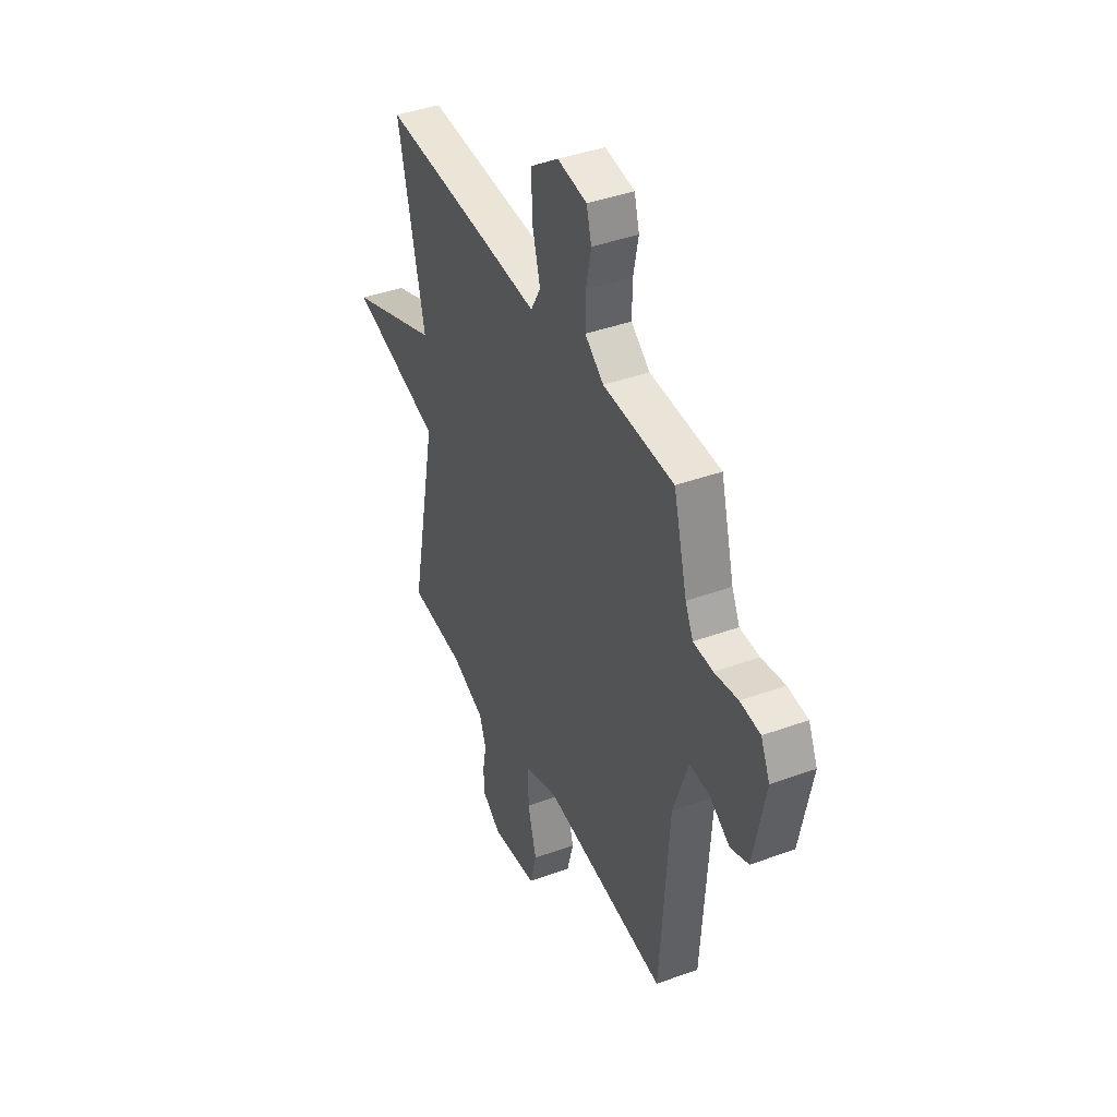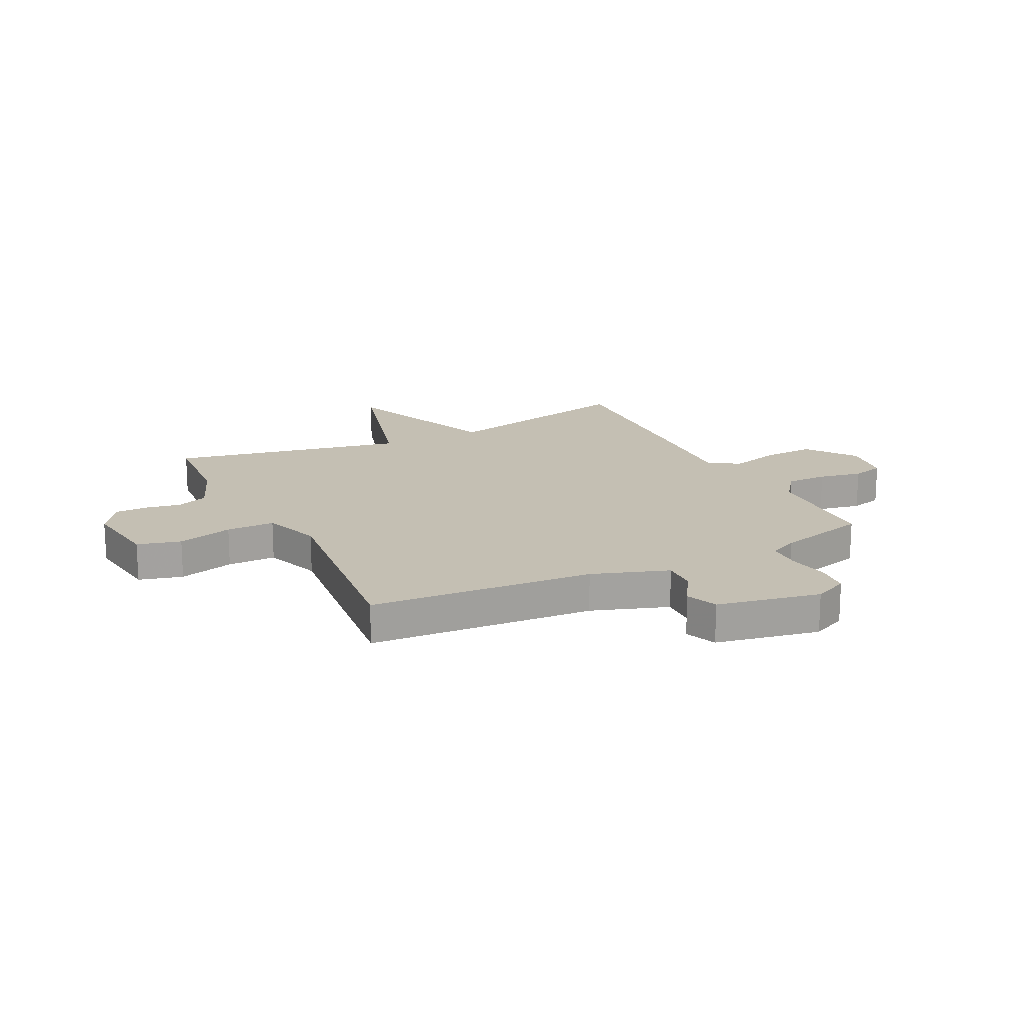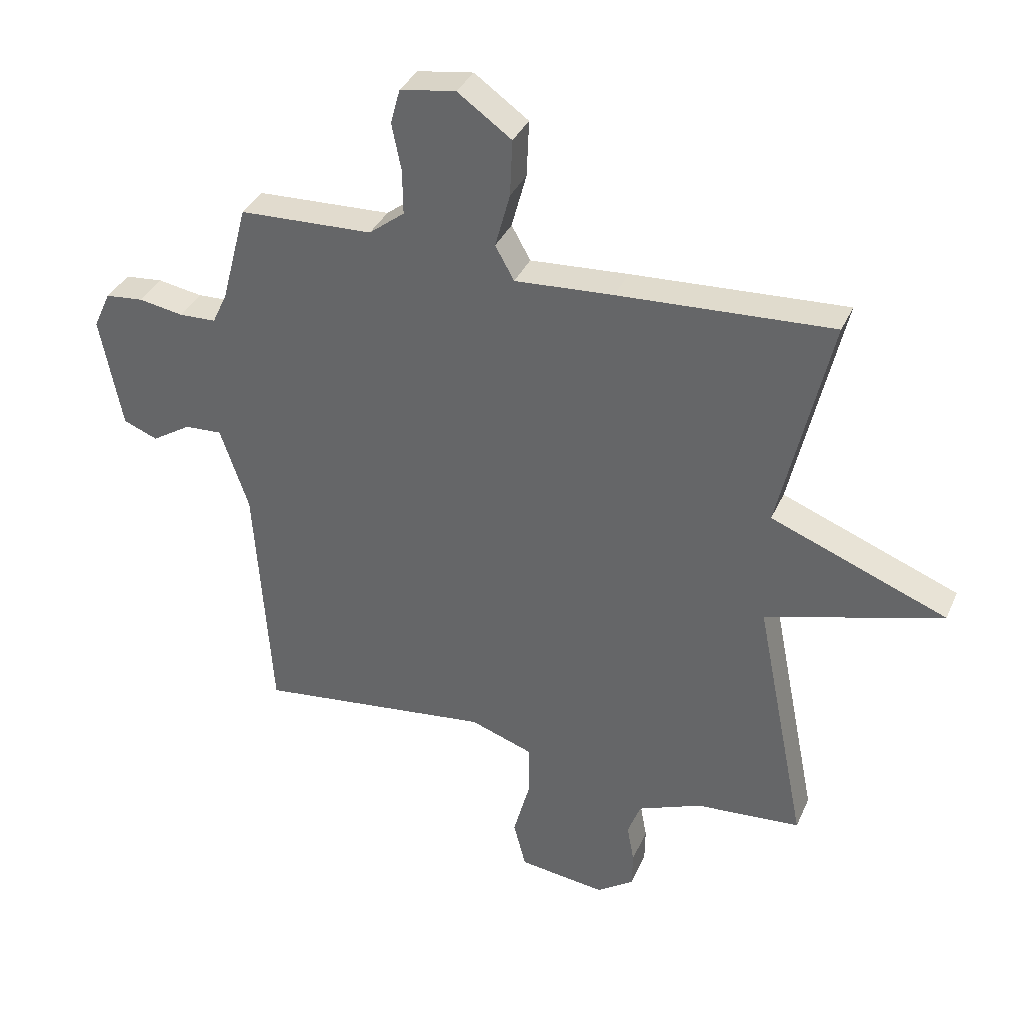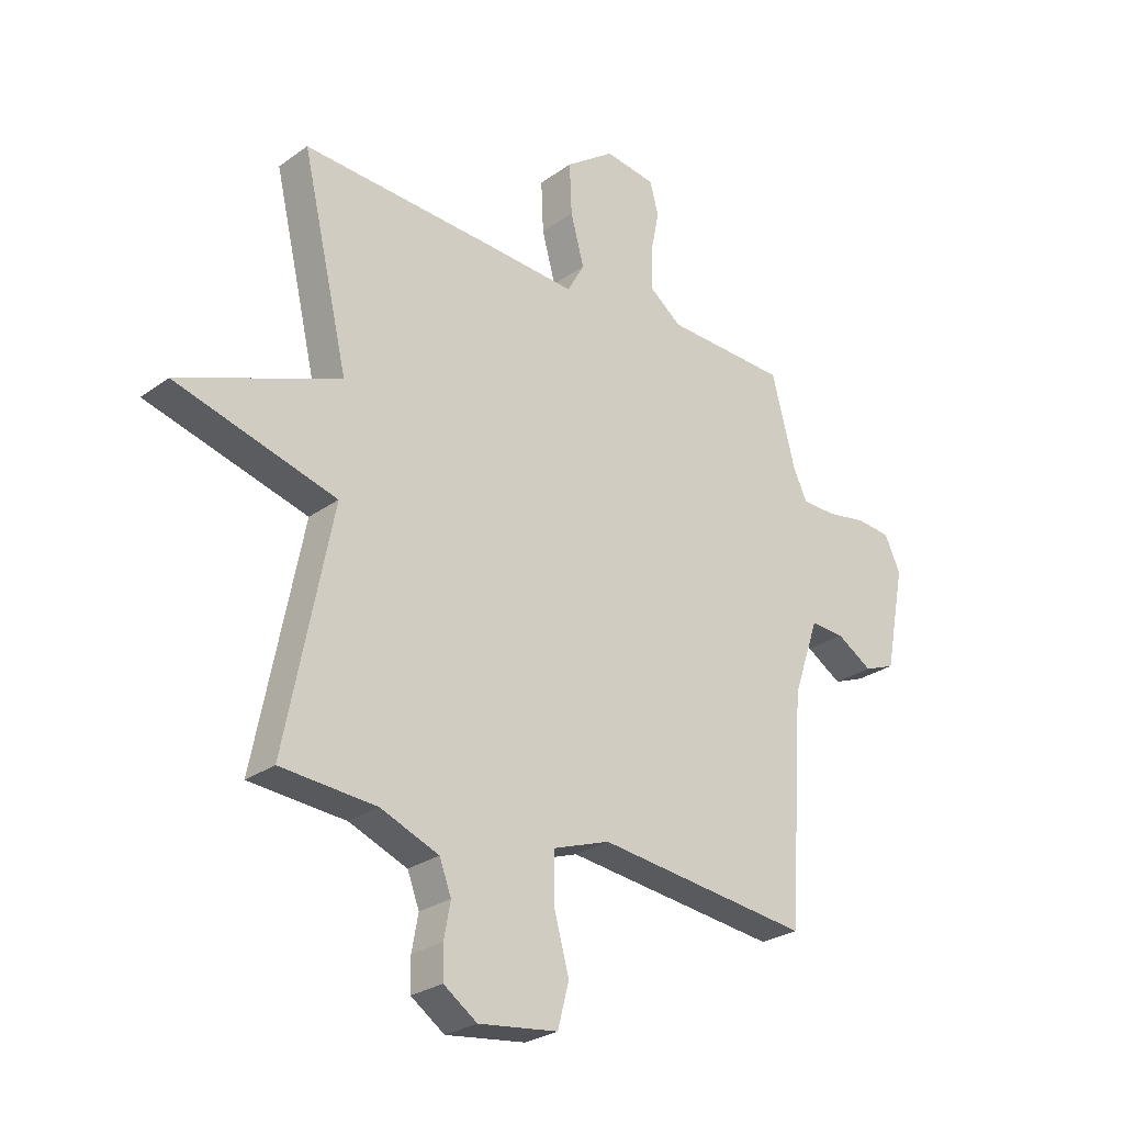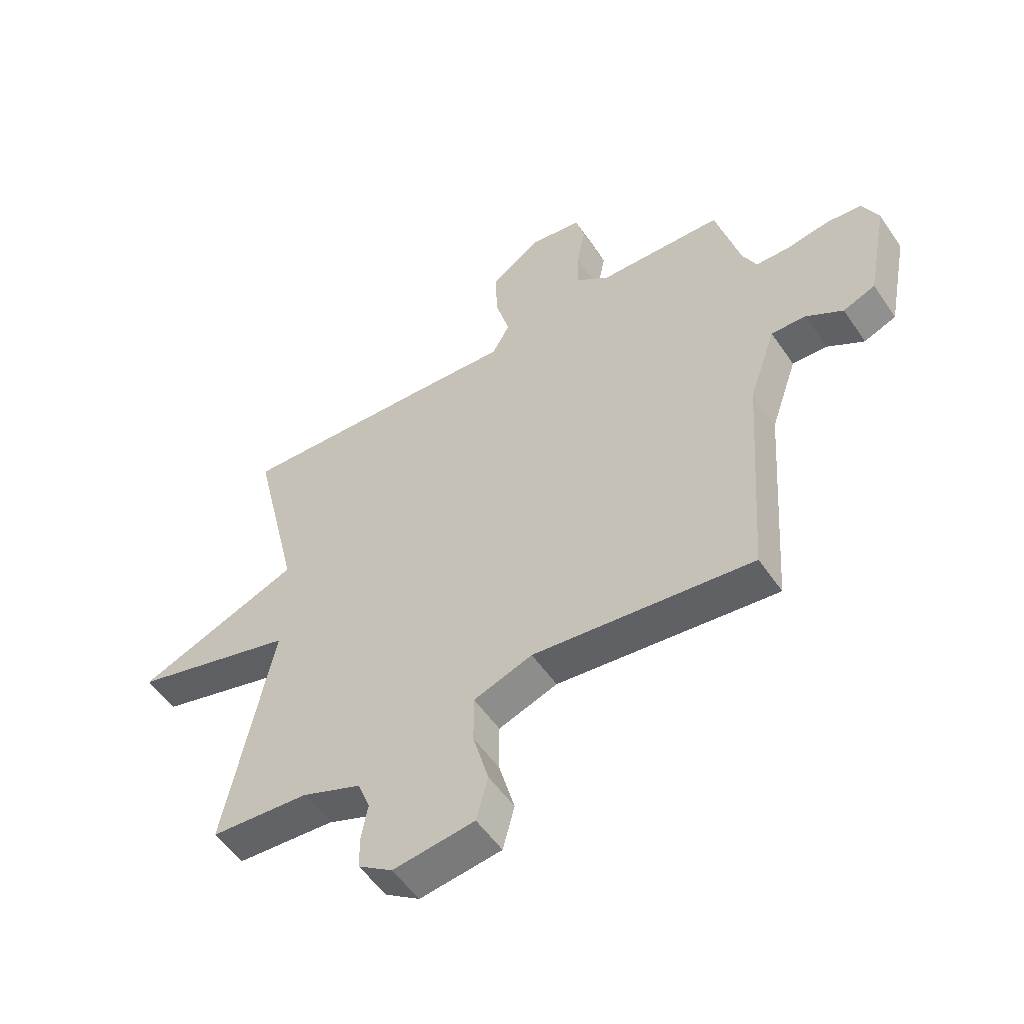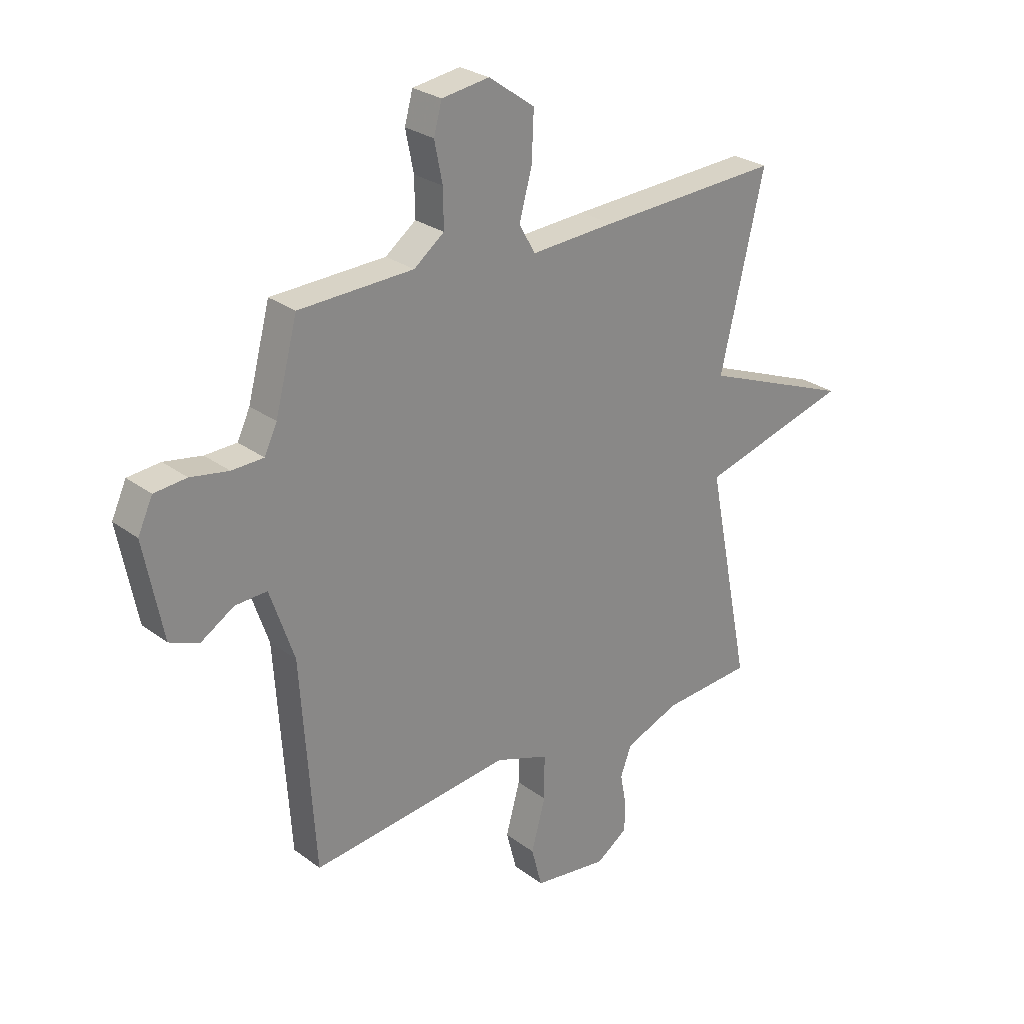
<metadata>
{"format":"obj","ext":"obj","renderer":"f3d","projection":"perspective","resolution":1024,"background":"white","views":[{"elev":40.9,"azim":-113.9,"up":"+Z"},{"elev":17.8,"azim":-116.6,"up":"+Y"},{"elev":35.3,"azim":21.6,"up":"+Z"},{"elev":-26.8,"azim":138.0,"up":"+Z"},{"elev":-53.7,"azim":-146.5,"up":"+Z"},{"elev":26.9,"azim":-41.0,"up":"+Z"}]}
</metadata>
<code>
v -0.5 0.07 0.5
v -0.274 0.07 0.508
v -0.214 0.07 0.554
v -0.215 0.07 0.629
v -0.231 0.07 0.708
v -0.215 0.07 0.767
v -0.121 0.07 0.781
v -0.03 0.07 0.716
v -0.034 0.07 0.621
v -0.059 0.07 0.529
v -0.027 0.07 0.472
v 0.139 0.07 0.482
v 0.5 0.07 0.5
v 0.414 0.07 0.131
v 0.711 0.07 0.014
v 0.414 0.07 -0.069
v 0.5 0.07 -0.5
v 0.323 0.07 -0.513
v 0.215 0.07 -0.556
v 0.193 0.07 -0.614
v 0.205 0.07 -0.679
v 0.204 0.07 -0.738
v 0.142 0.07 -0.781
v -0.005 0.07 -0.762
v -0.026 0.07 -0.682
v 0.002 0.07 -0.58
v 0.002 0.07 -0.491
v -0.104 0.07 -0.454
v -0.5 0.07 -0.5
v -0.528 0.07 -0.087
v -0.576 0.07 0.053
v -0.639 0.07 0.05
v -0.705 0.07 0.009
v -0.763 0.07 0.032
v -0.8 0.07 0.222
v -0.771 0.07 0.285
v -0.707 0.07 0.291
v -0.632 0.07 0.278
v -0.569 0.07 0.28
v -0.544 0.07 0.333
v -0.5 0 0.5
v -0.274 0 0.508
v -0.214 0 0.554
v -0.215 0 0.629
v -0.231 0 0.708
v -0.215 0 0.767
v -0.121 0 0.781
v -0.03 0 0.716
v -0.034 0 0.621
v -0.059 0 0.529
v -0.027 0 0.472
v 0.139 0 0.482
v 0.5 0 0.5
v 0.414 0 0.131
v 0.711 0 0.014
v 0.414 0 -0.069
v 0.5 0 -0.5
v 0.323 0 -0.513
v 0.215 0 -0.556
v 0.193 0 -0.614
v 0.205 0 -0.679
v 0.204 0 -0.738
v 0.142 0 -0.781
v -0.005 0 -0.762
v -0.026 0 -0.682
v 0.002 0 -0.58
v 0.002 0 -0.491
v -0.104 0 -0.454
v -0.5 0 -0.5
v -0.528 0 -0.087
v -0.576 0 0.053
v -0.639 0 0.05
v -0.705 0 0.009
v -0.763 0 0.032
v -0.8 0 0.222
v -0.771 0 0.285
v -0.707 0 0.291
v -0.632 0 0.278
v -0.569 0 0.28
v -0.544 0 0.333
f 36 37 38
f 35 36 38
f 34 35 38
f 33 34 38
f 32 33 38
f 31 32 38 39
f 30 31 39 40
f 40 1 2
f 30 40 2
f 29 30 2
f 28 29 2
f 24 25 26
f 23 24 26
f 22 23 26
f 21 22 26
f 20 21 26
f 19 20 26 27
f 28 2 3
f 27 28 3
f 19 27 3
f 18 19 3
f 14 15 16
f 11 12 13 14
f 11 14 16
f 8 9 10
f 7 8 10
f 6 7 10
f 5 6 10
f 4 5 10
f 4 10 11
f 16 17 18
f 11 16 18
f 4 11 18
f 3 4 18
f 78 77 76
f 78 76 75
f 78 75 74
f 78 74 73
f 78 73 72
f 79 78 72 71
f 80 79 71 70
f 42 41 80
f 42 80 70
f 42 70 69
f 42 69 68
f 66 65 64
f 66 64 63
f 66 63 62
f 66 62 61
f 66 61 60
f 67 66 60 59
f 43 42 68
f 43 68 67
f 43 67 59
f 43 59 58
f 56 55 54
f 54 53 52 51
f 56 54 51
f 50 49 48
f 50 48 47
f 50 47 46
f 50 46 45
f 50 45 44
f 51 50 44
f 58 57 56
f 58 56 51
f 58 51 44
f 58 44 43
f 1 41 42 2
f 2 42 43 3
f 3 43 44 4
f 4 44 45 5
f 5 45 46 6
f 6 46 47 7
f 7 47 48 8
f 8 48 49 9
f 9 49 50 10
f 10 50 51 11
f 11 51 52 12
f 12 52 53 13
f 13 53 54 14
f 14 54 55 15
f 15 55 56 16
f 16 56 57 17
f 17 57 58 18
f 18 58 59 19
f 19 59 60 20
f 20 60 61 21
f 21 61 62 22
f 22 62 63 23
f 23 63 64 24
f 24 64 65 25
f 25 65 66 26
f 26 66 67 27
f 27 67 68 28
f 28 68 69 29
f 29 69 70 30
f 30 70 71 31
f 31 71 72 32
f 32 72 73 33
f 33 73 74 34
f 34 74 75 35
f 35 75 76 36
f 36 76 77 37
f 37 77 78 38
f 38 78 79 39
f 39 79 80 40
f 40 80 41 1

</code>
